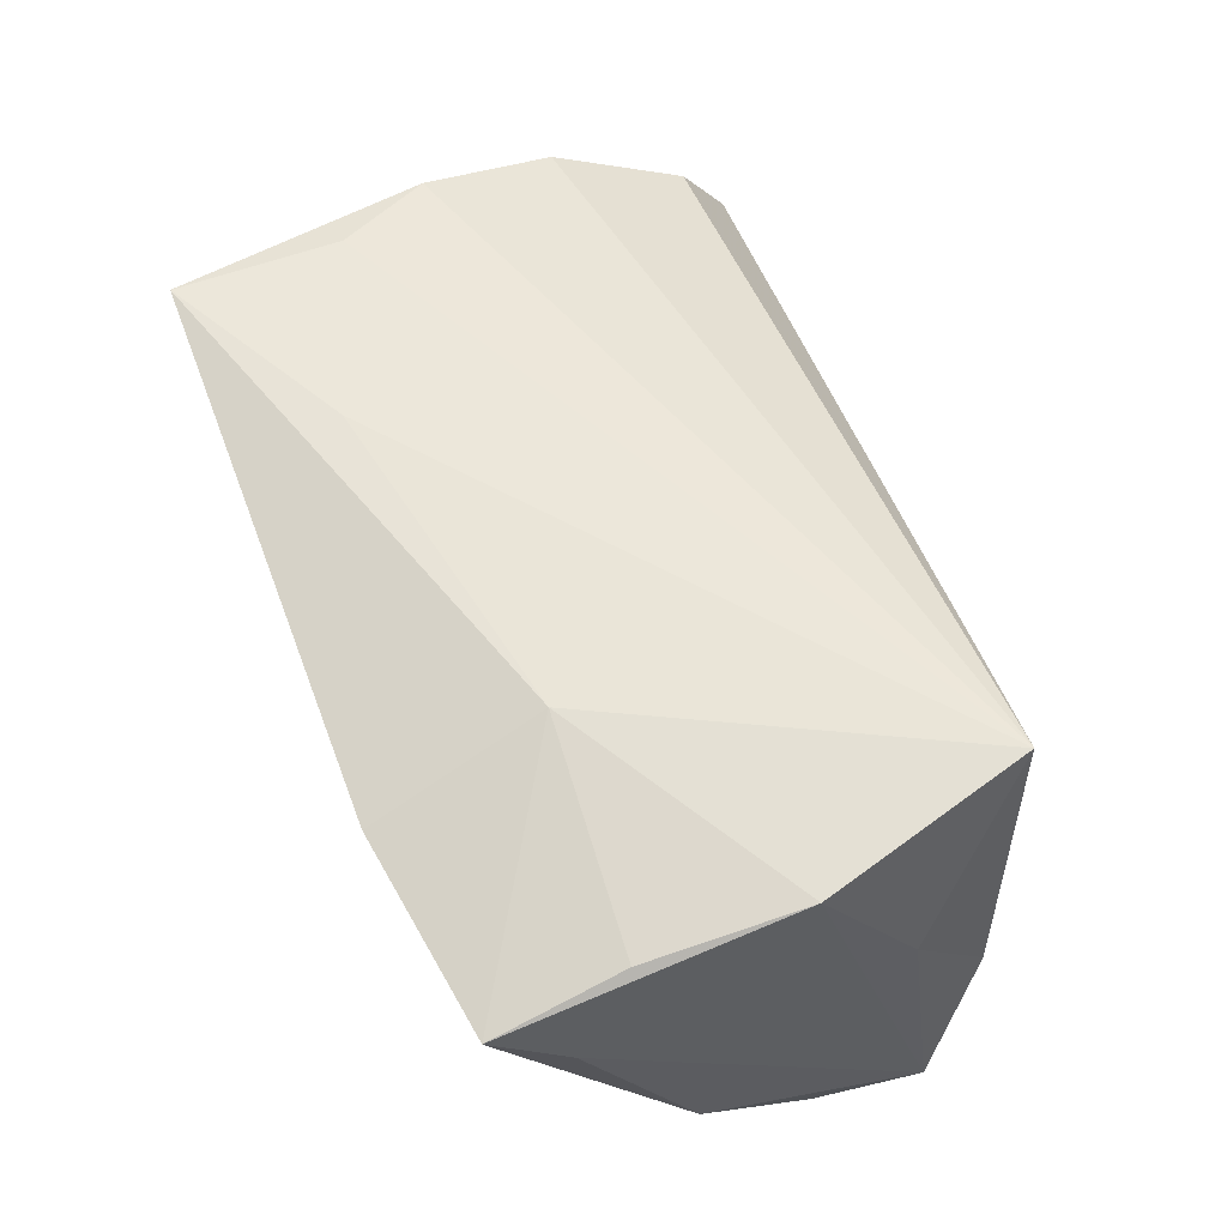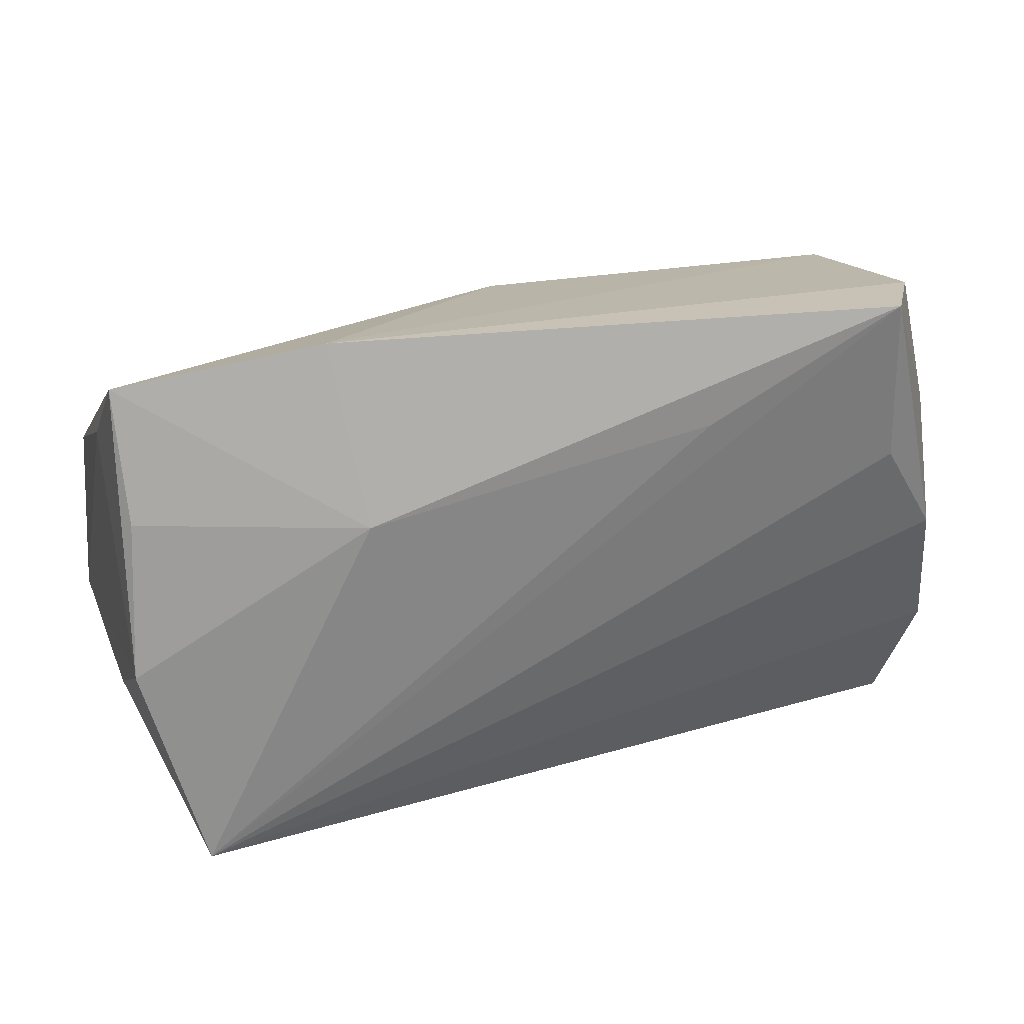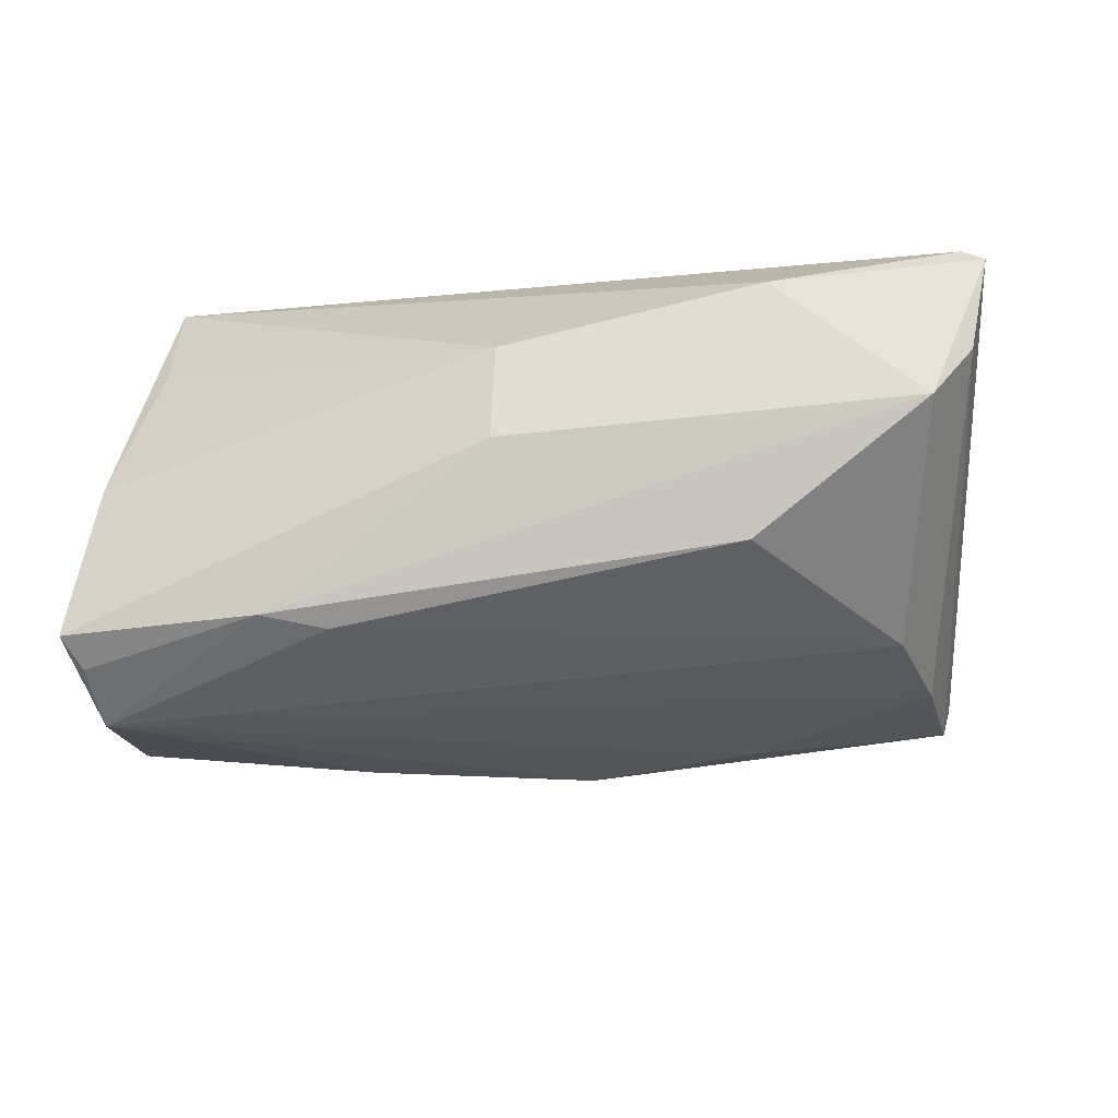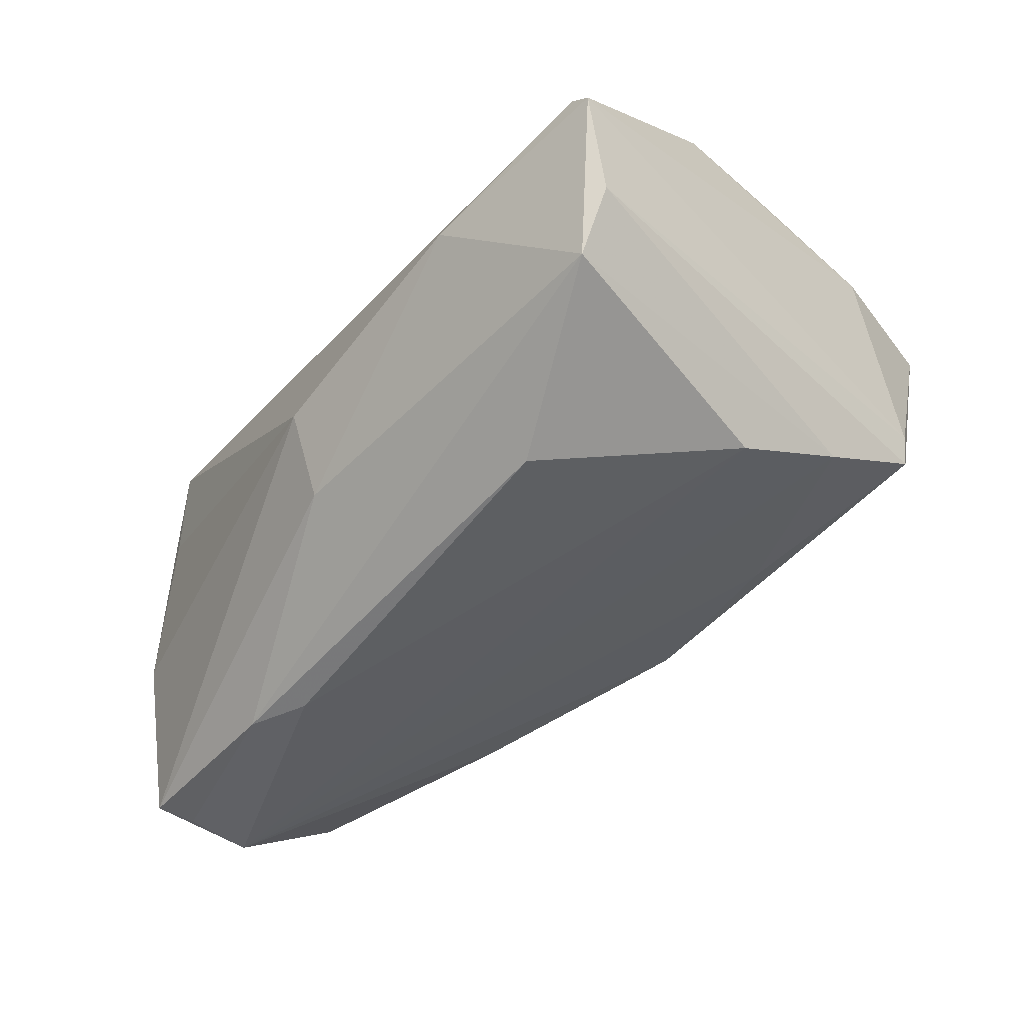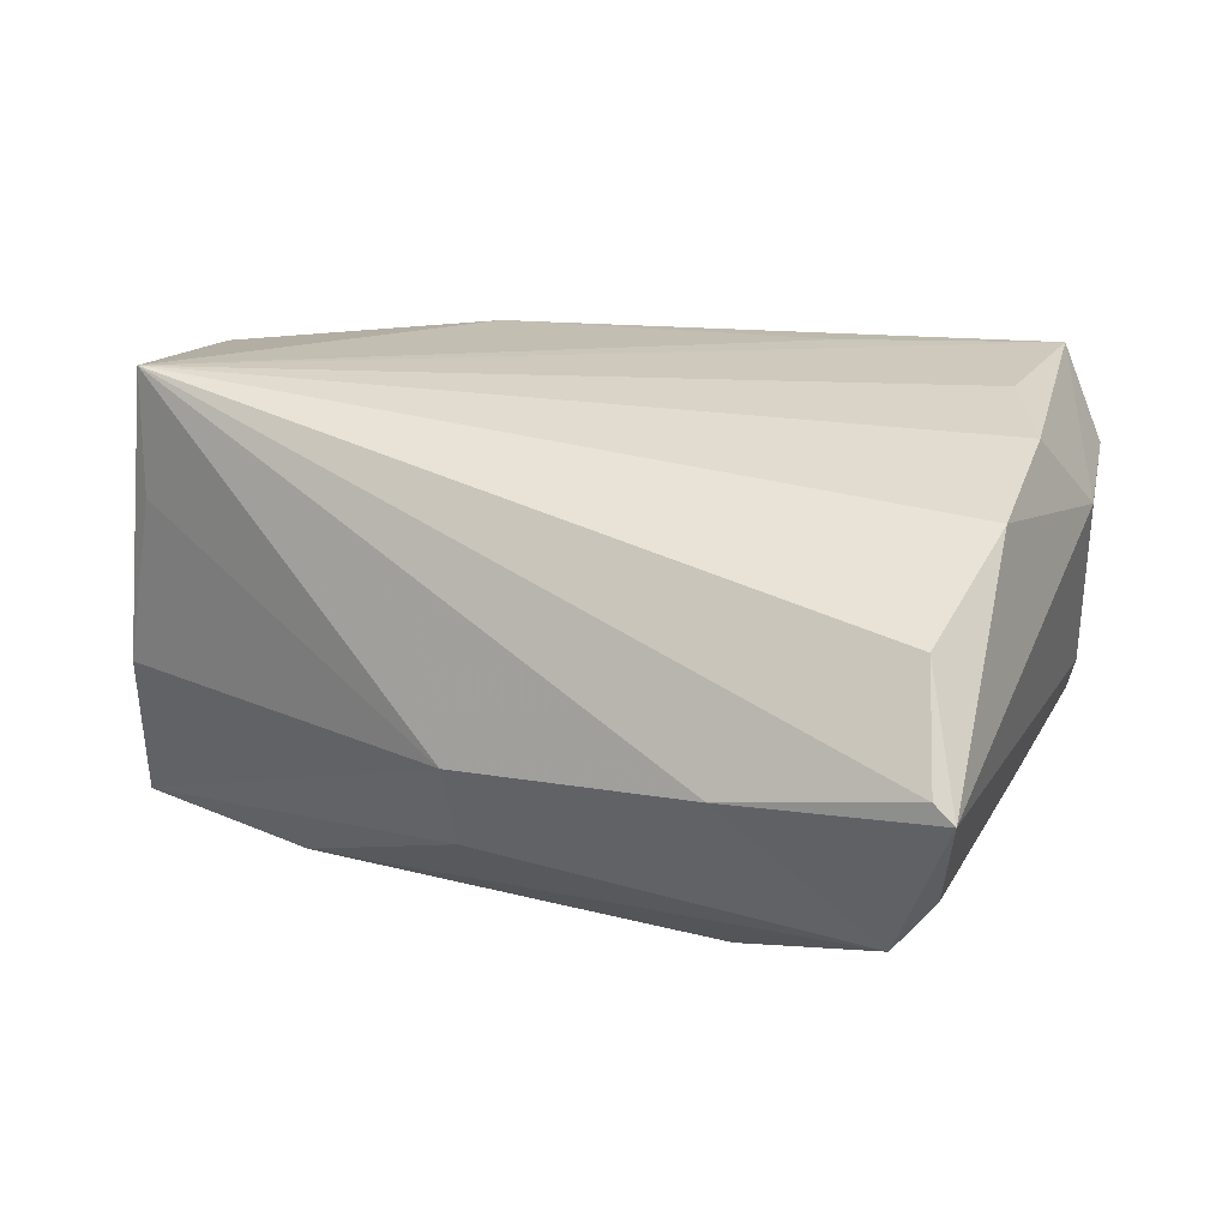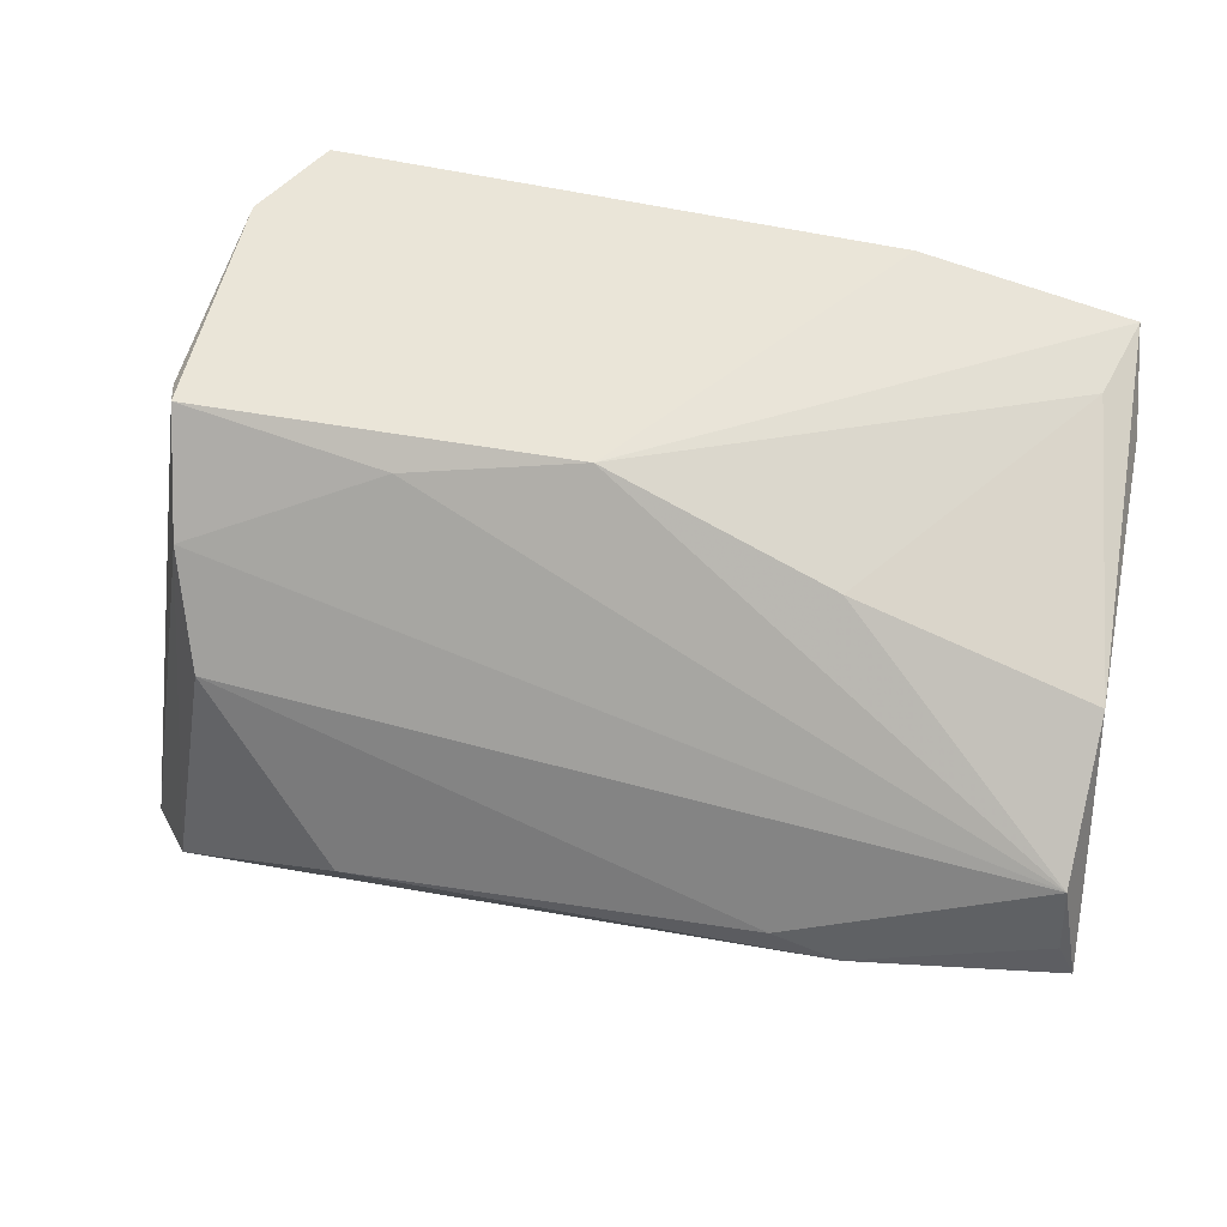
<metadata>
{"format":"obj","ext":"obj","renderer":"f3d","projection":"perspective","resolution":1024,"background":"white","views":[{"elev":58.9,"azim":-110.8,"up":"+Z"},{"elev":27.9,"azim":-14.4,"up":"+Y"},{"elev":-55.1,"azim":9.8,"up":"+Z"},{"elev":-50.9,"azim":50.0,"up":"+Z"},{"elev":17.3,"azim":28.6,"up":"+Z"},{"elev":40.4,"azim":-166.7,"up":"+Y"}]}
</metadata>
<code>
v -0.04833 -0.02201 -0.009502
v 0.02449 -0.01701 -0.02992
v 0.03946 0.003392 -0.02535
v 0.04403 0.02804 -0.01242
v -0.02496 0.01907 -0.01604
v -0.00162 -0.02826 -0.02012
v 0.0005943 0.02791 -0.01247
v 0.0469 0.005769 0.02109
v -0.05043 0.02389 0.009463
v 0.05394 -0.03277 -0.005762
v -0.04941 -0.0005322 0.02328
v -0.02184 -0.01381 -0.03095
v -0.04641 0.02892 0.009068
v 0.04248 0.01569 -0.01972
v -0.04902 0.03242 0.01734
v -0.02557 0.03617 0.01942
v 0.03007 -0.03484 -0.007175
v 0.05074 -0.02761 -0.01557
v -0.05023 -0.003208 -0.02881
v 0.04007 0.01688 0.02369
v -0.02248 0.01611 0.02533
v -0.04303 -0.02445 0.01061
v 0.04521 0.02743 -0.008844
v -0.02917 -0.01663 -0.03041
v 0.04825 -0.02612 0.007882
v -0.05117 0.01079 -0.0173
v -0.0003363 -0.03332 -0.00987
v -0.05213 -0.0156 -0.02769
v 0.03905 0.03617 0.02502
v 0.05167 -0.03303 -0.003687
v -0.05043 -0.01125 -0.02865
v 0.02037 0.02494 -0.01489
v 0.04558 -0.02686 -0.02216
v -0.04277 -0.02496 0.02533
v 0.04429 0.03449 0.01448
v -0.04817 0.01756 0.02088
v -0.05017 -0.01201 0.004742
v 0.04942 -0.01019 0.01639
v 0.01691 0.0241 0.02533
v 0.04903 0.01789 0.01184
f 28 27 1
f 30 34 17
f 34 27 17
f 28 1 37
f 37 1 34
f 11 37 34
f 28 37 11
f 25 34 30
f 25 38 34
f 3 2 12
f 24 12 2
f 7 15 16
f 16 4 7
f 22 27 34
f 34 1 22
f 22 1 27
f 6 17 27
f 6 27 28
f 28 24 6
f 15 11 36
f 4 18 14
f 40 38 10
f 30 17 10
f 10 25 30
f 38 25 10
f 33 2 3
f 3 14 33
f 33 14 18
f 33 24 2
f 33 6 24
f 17 6 33
f 33 10 17
f 18 10 33
f 35 4 16
f 16 29 35
f 35 29 40
f 34 38 8
f 8 38 40
f 40 29 8
f 3 12 19
f 19 14 3
f 28 26 19
f 12 24 19
f 21 36 11
f 21 11 34
f 21 29 16
f 16 15 21
f 15 36 21
f 32 7 4
f 4 14 32
f 32 19 7
f 14 19 32
f 40 10 23
f 23 35 40
f 4 35 23
f 23 18 4
f 23 10 18
f 20 29 34
f 34 8 20
f 20 8 29
f 15 7 13
f 13 26 15
f 28 11 9
f 9 26 28
f 9 11 15
f 15 26 9
f 31 24 28
f 28 19 31
f 31 19 24
f 34 29 39
f 39 21 34
f 29 21 39
f 5 13 7
f 26 13 5
f 7 19 5
f 5 19 26

</code>
